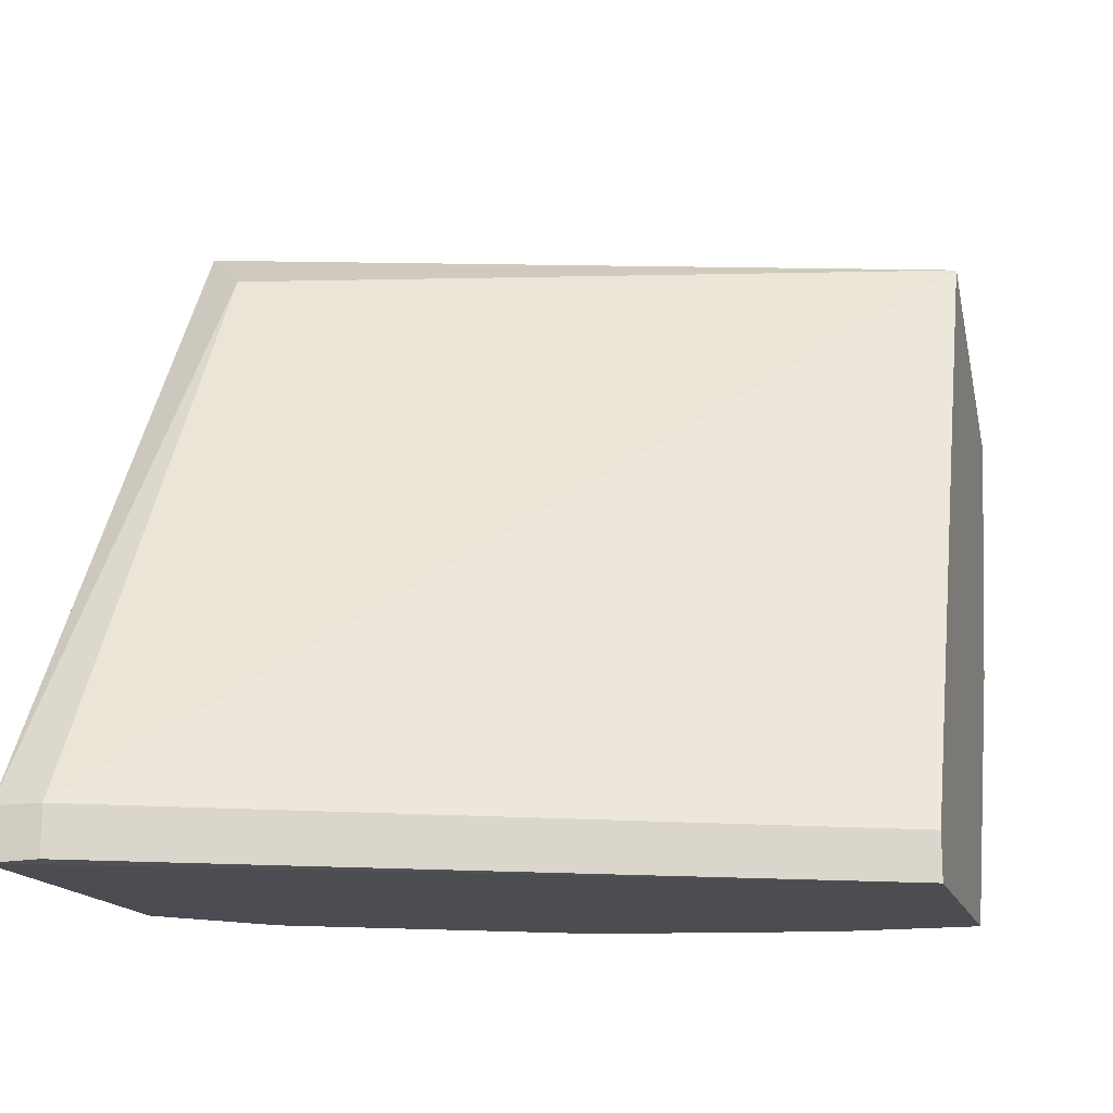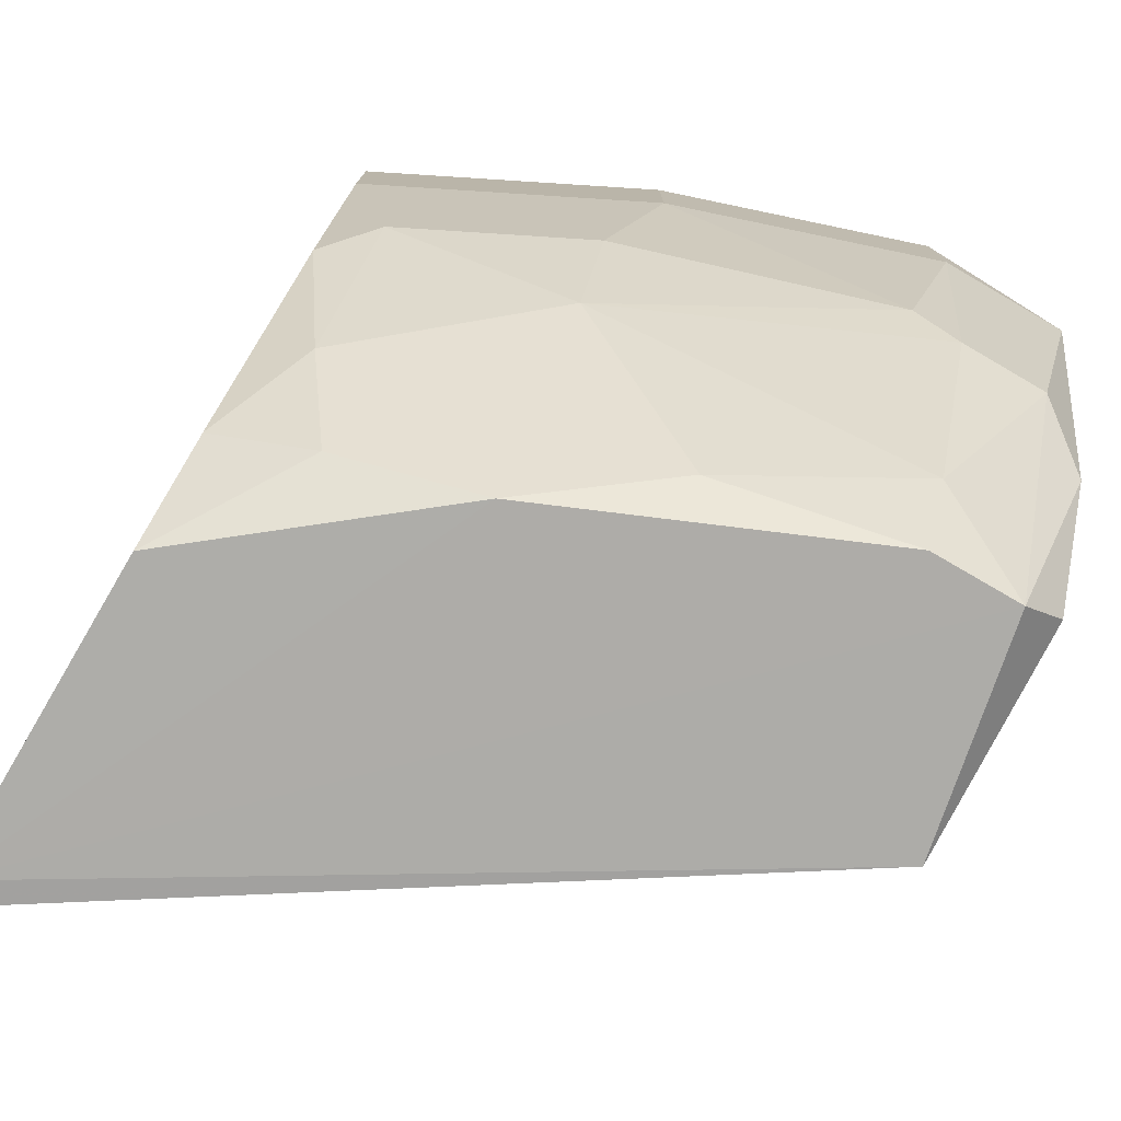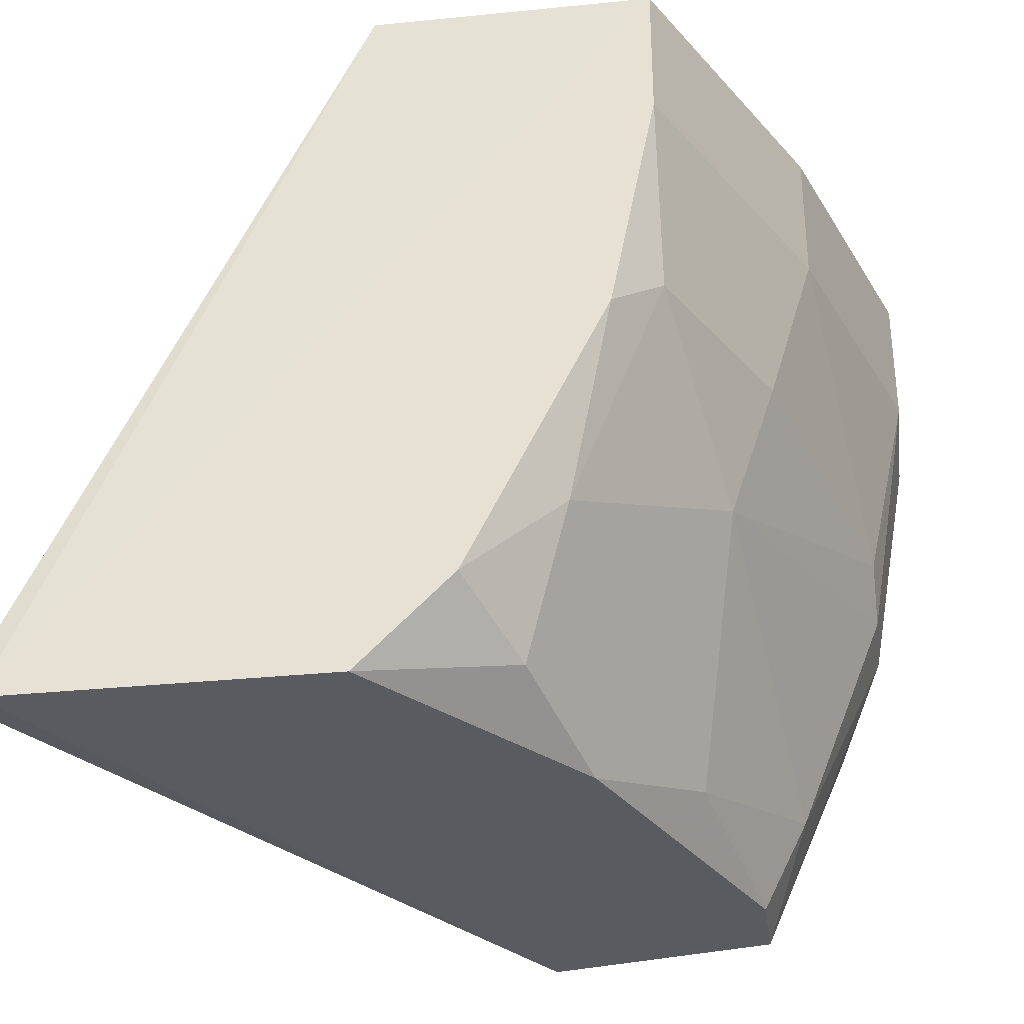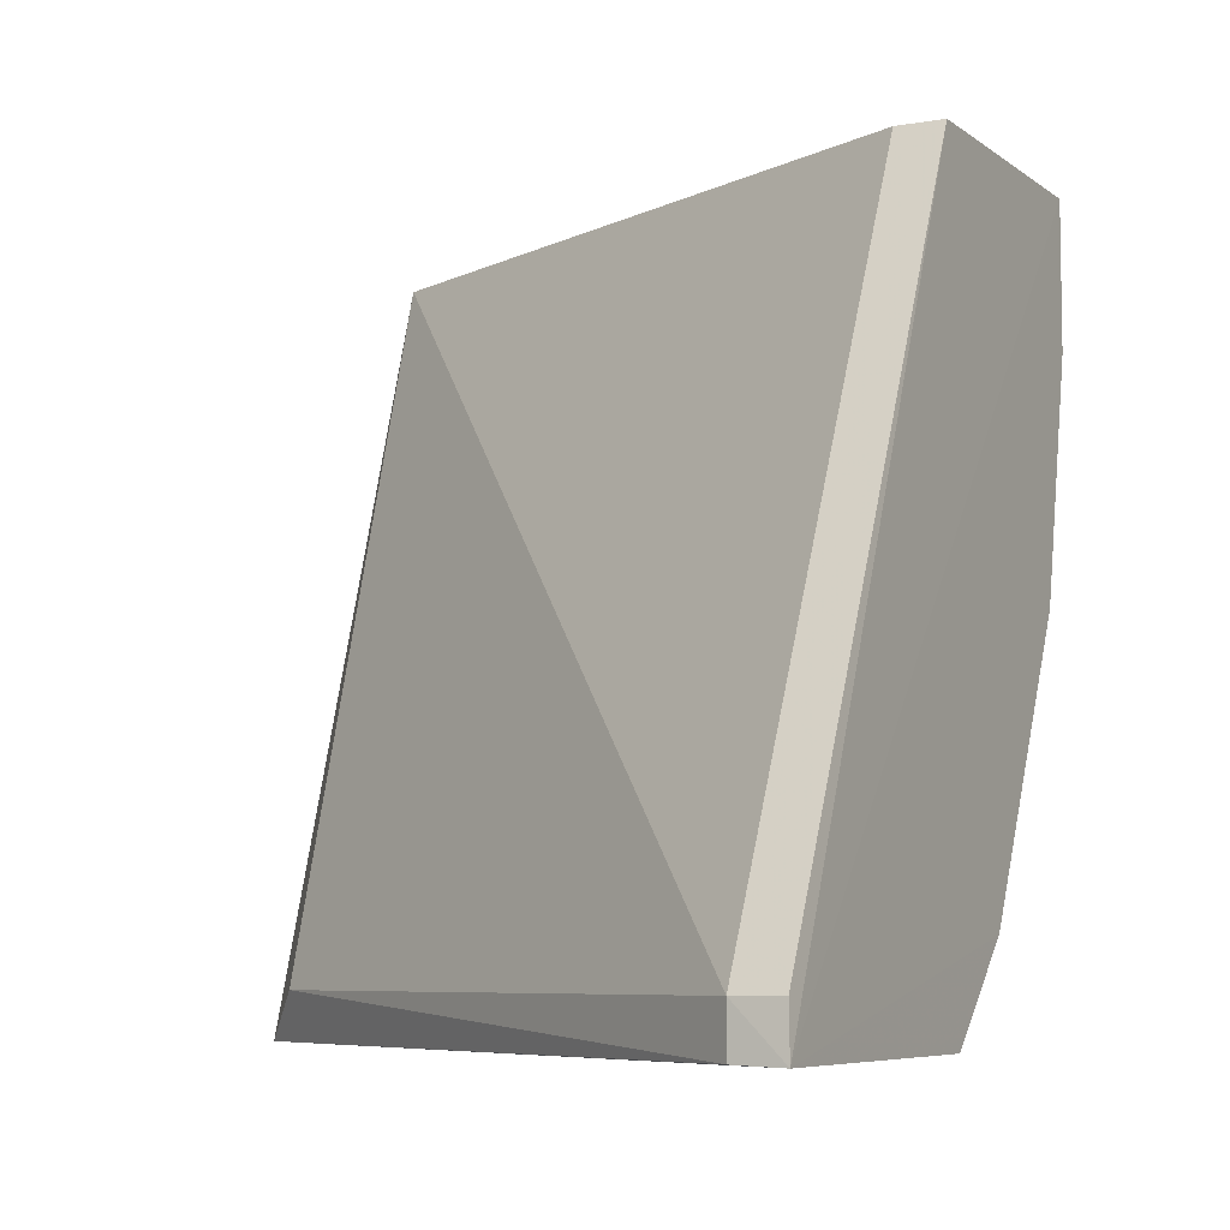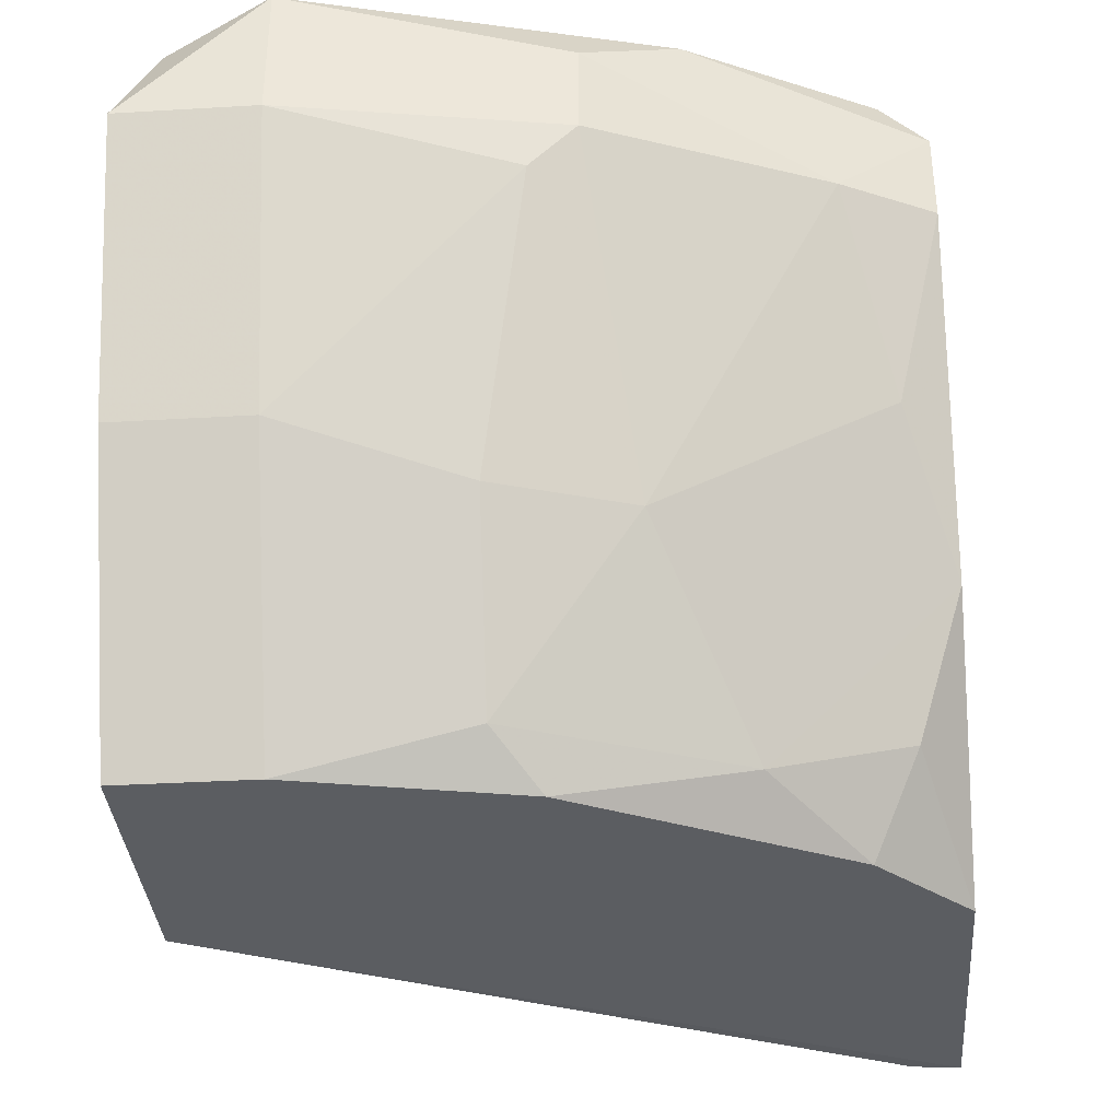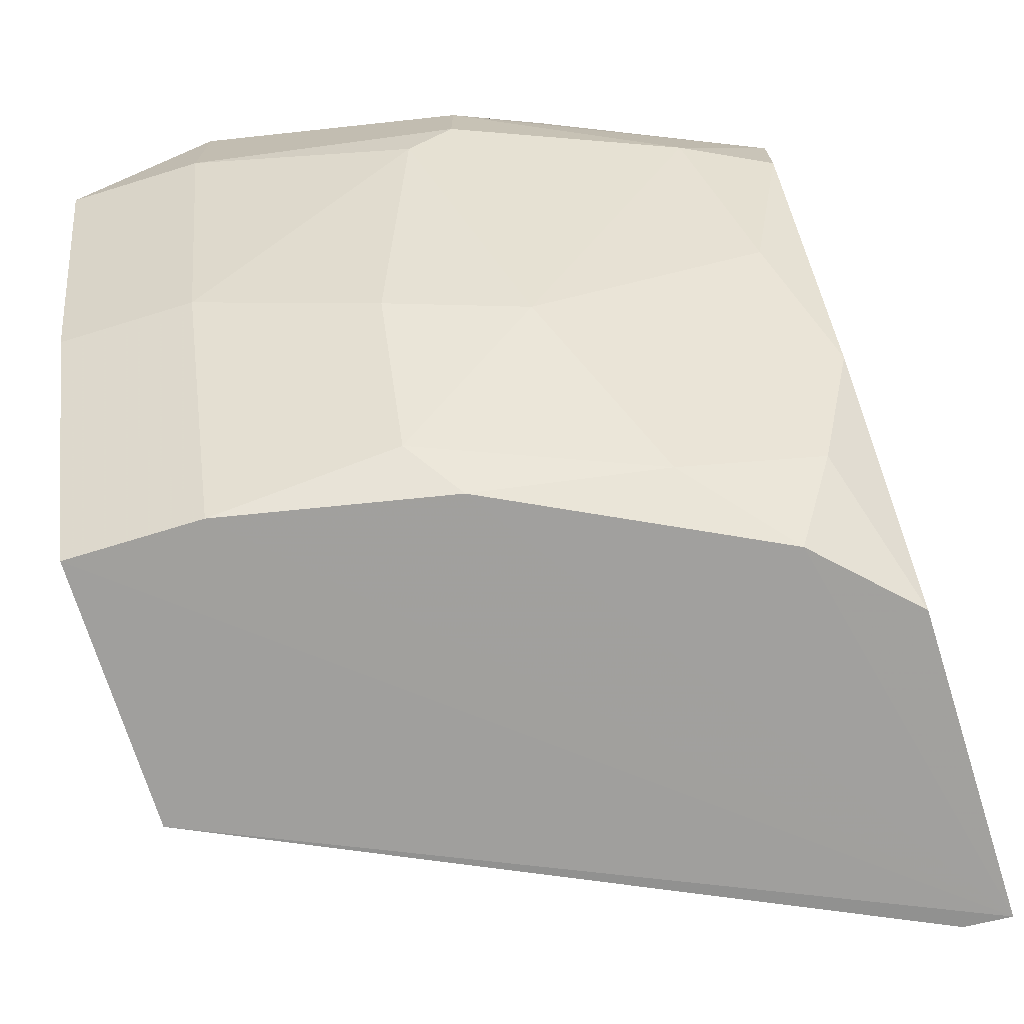
<metadata>
{"format":"obj","ext":"obj","renderer":"f3d","projection":"perspective","resolution":1024,"background":"white","views":[{"elev":-15.9,"azim":105.4,"up":"+Z"},{"elev":-76.7,"azim":-120.2,"up":"+Y"},{"elev":-32.4,"azim":-172.1,"up":"+Y"},{"elev":-6.9,"azim":117.3,"up":"+Y"},{"elev":-35.8,"azim":-85.6,"up":"+Z"},{"elev":-71.5,"azim":-72.9,"up":"+Z"}]}
</metadata>
<code>
v -0.08446 -0.04972 0.01897
v -0.0657 -0.002798 -0.00293
v -0.04379 -0.04972 -0.00293
v -0.08759 -0.002798 0.04088
v -0.08446 -0.01219 -0.006064
v -0.07195 -0.05286 0.04088
v -0.1001 -0.01219 0.04088
v -0.0657 -0.05286 -0.006064
v -0.09385 -0.002798 0.01272
v -0.08759 -0.05286 0.03774
v -0.09698 -0.02783 0.02835
v -0.04364 -0.05299 -0.006184
v -0.08446 -0.0247 -0.00293
v -0.08446 -0.002798 -0.006064
v -0.06883 -0.04972 0.03774
v -0.1001 -0.002798 0.03148
v -0.0657 -0.002798 -0.006064
v -0.07507 -0.04972 0.000203
v -0.09385 -0.03721 0.04088
v -0.09385 -0.01219 0.01272
v -0.08759 -0.05286 0.03148
v -0.08759 -0.03408 0.009585
v -0.08133 -0.02783 -0.006064
v -0.09698 -0.03095 0.03148
v -0.1001 -0.01219 0.03148
v -0.09072 -0.0247 0.009585
v -0.08759 -0.04972 0.04088
v -0.0782 -0.05286 0.009585
v -0.04379 -0.05286 -0.00293
v -0.0782 -0.04034 -0.00293
v -0.09756 -0.005067 0.03875
v -0.09072 -0.0466 0.03148
v -0.09698 -0.03095 0.03774
v -0.07195 -0.0466 -0.006064
v -0.04379 -0.04972 -0.006064
f 12 17 35
f 3 2 4
f 6 4 7
f 4 2 9
f 6 10 12
f 9 2 14
f 5 9 14
f 12 5 14
f 3 4 15
f 4 6 15
f 4 9 16
f 2 3 17
f 14 2 17
f 12 14 17
f 6 7 19
f 9 5 20
f 16 9 20
f 12 10 21
f 5 12 23
f 13 5 23
f 11 22 24
f 7 16 25
f 20 11 25
f 16 20 25
f 24 7 25
f 11 24 25
f 5 13 26
f 20 5 26
f 11 20 26
f 22 11 26
f 13 22 26
f 10 6 27
f 6 19 27
f 19 10 27
f 8 12 28
f 18 8 28
f 21 1 28
f 12 21 28
f 1 22 28
f 12 3 29
f 6 12 29
f 3 15 29
f 15 6 29
f 22 13 30
f 13 23 30
f 18 28 30
f 28 22 30
f 7 4 31
f 4 16 31
f 16 7 31
f 1 21 32
f 21 10 32
f 22 1 32
f 24 22 32
f 24 32 33
f 19 7 33
f 10 19 33
f 7 24 33
f 32 10 33
f 12 8 34
f 8 18 34
f 23 12 34
f 18 30 34
f 30 23 34
f 3 12 35
f 17 3 35

</code>
